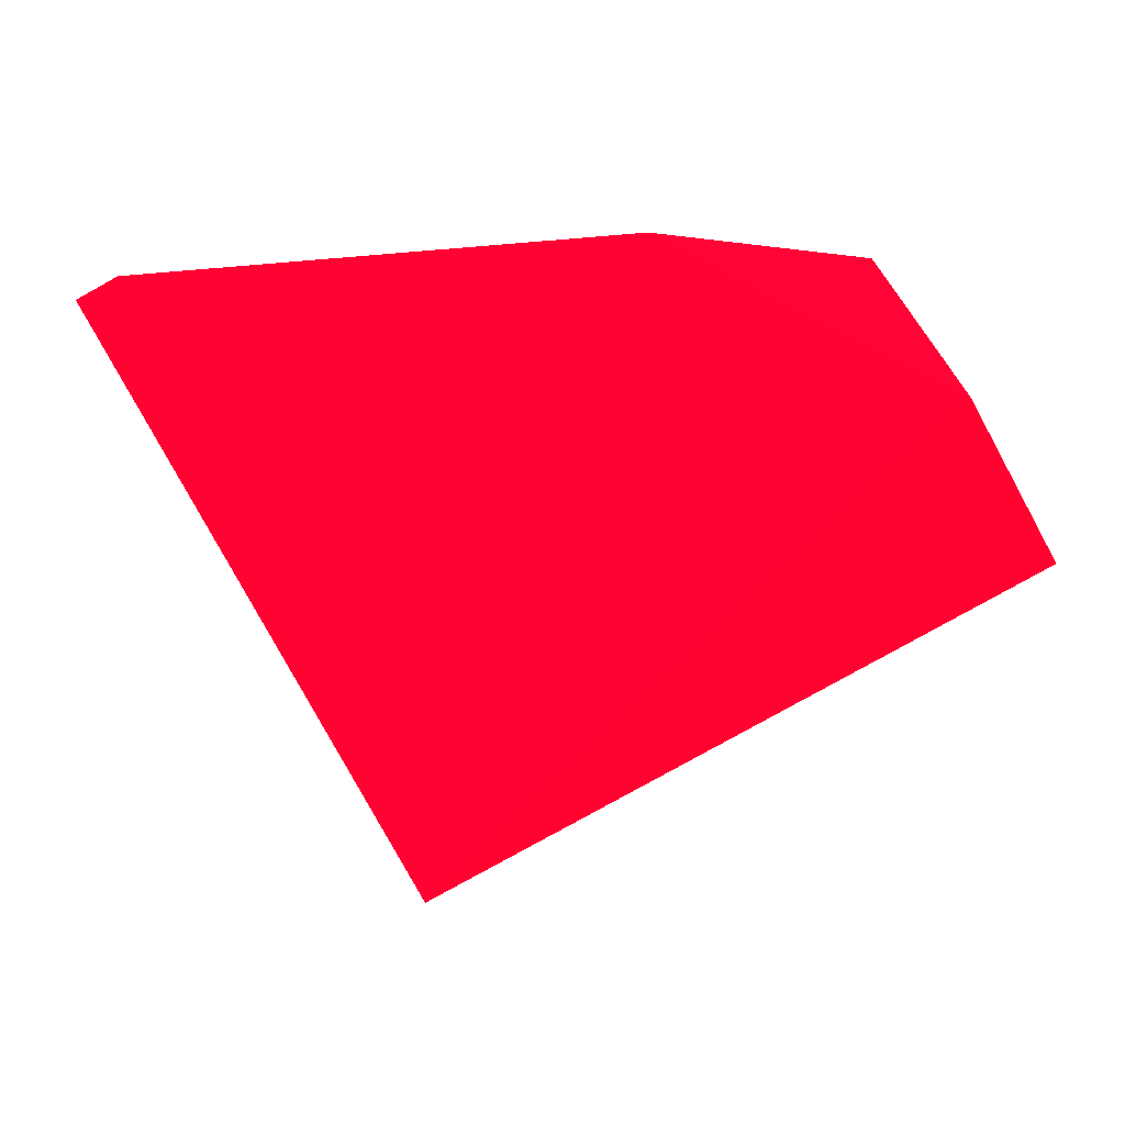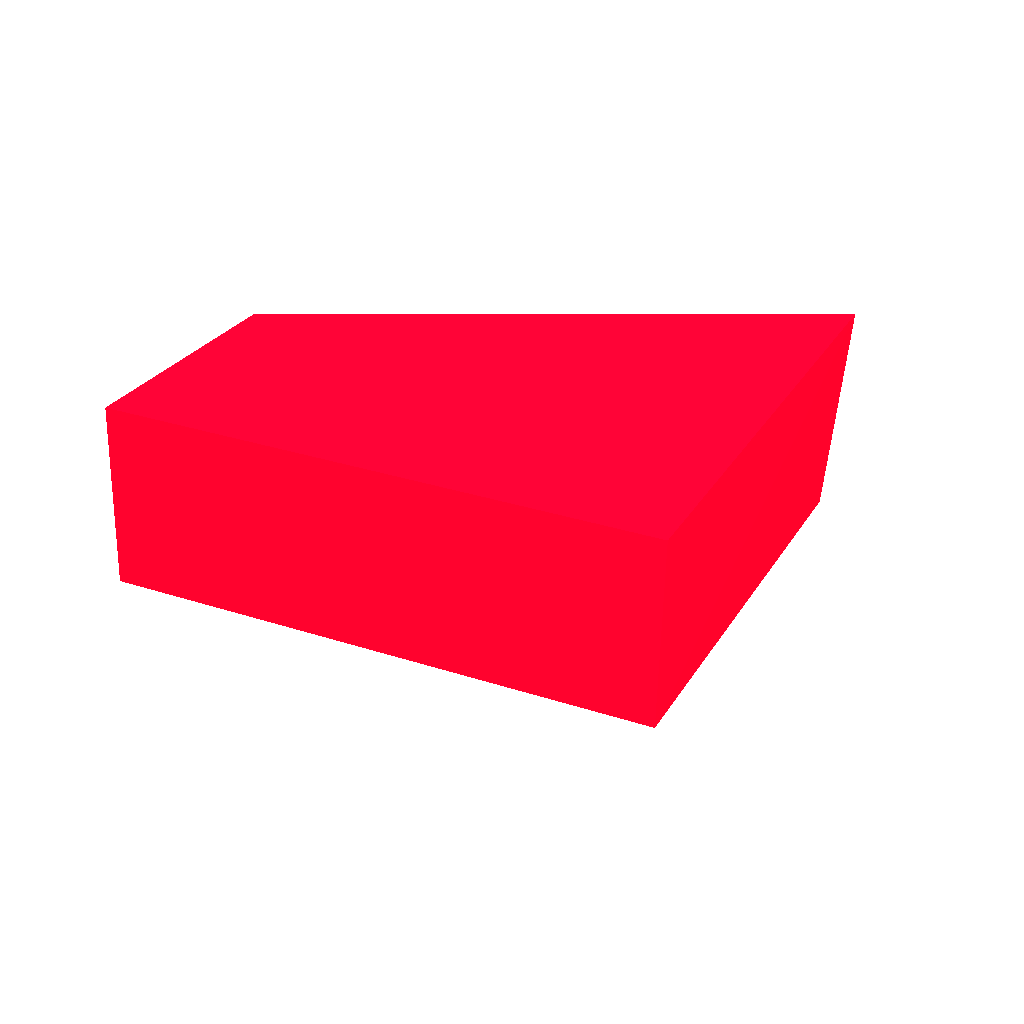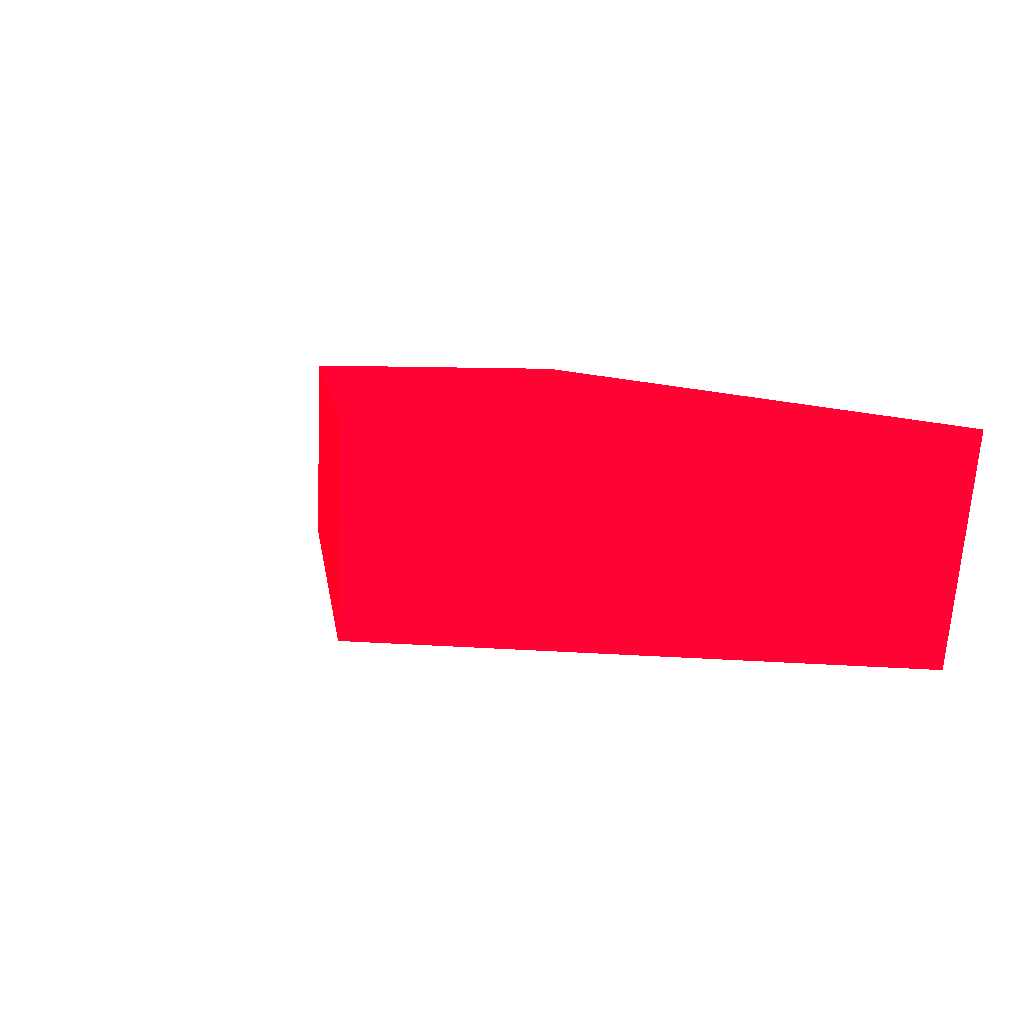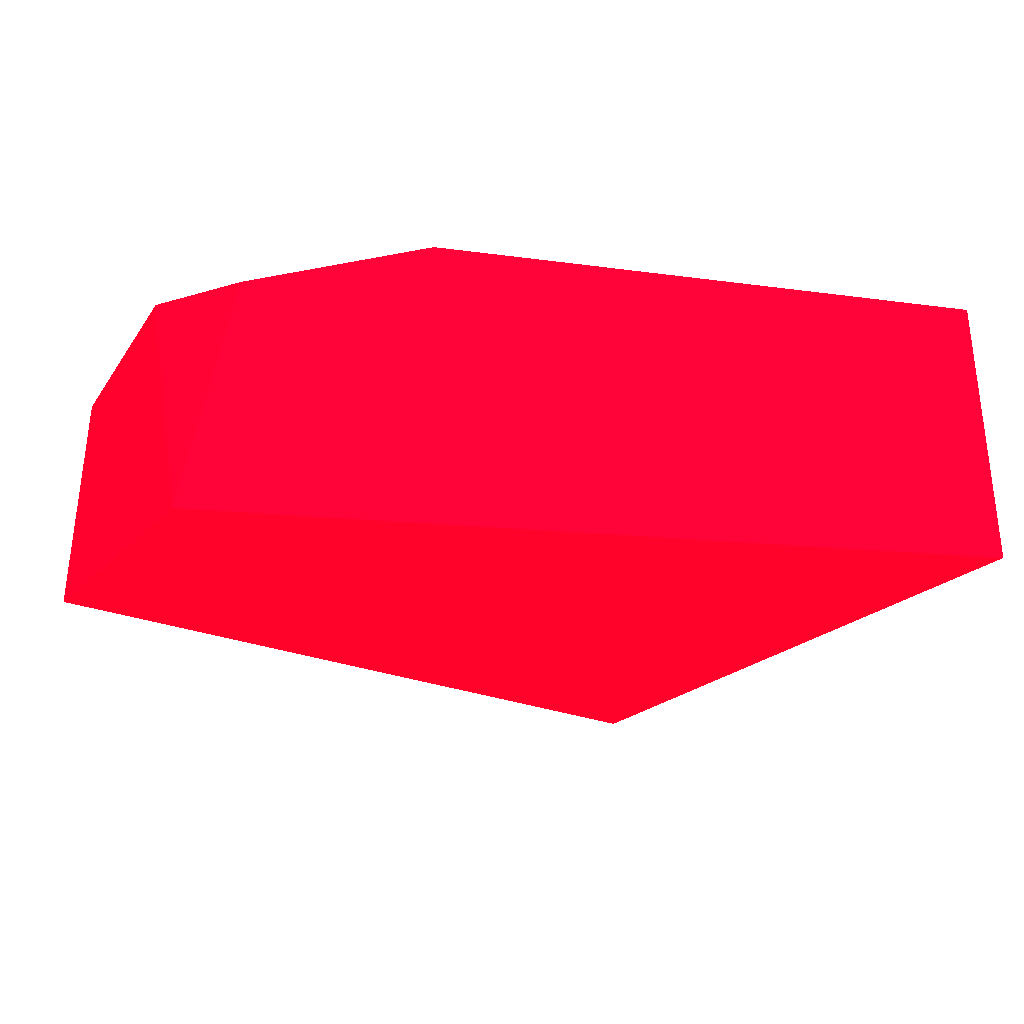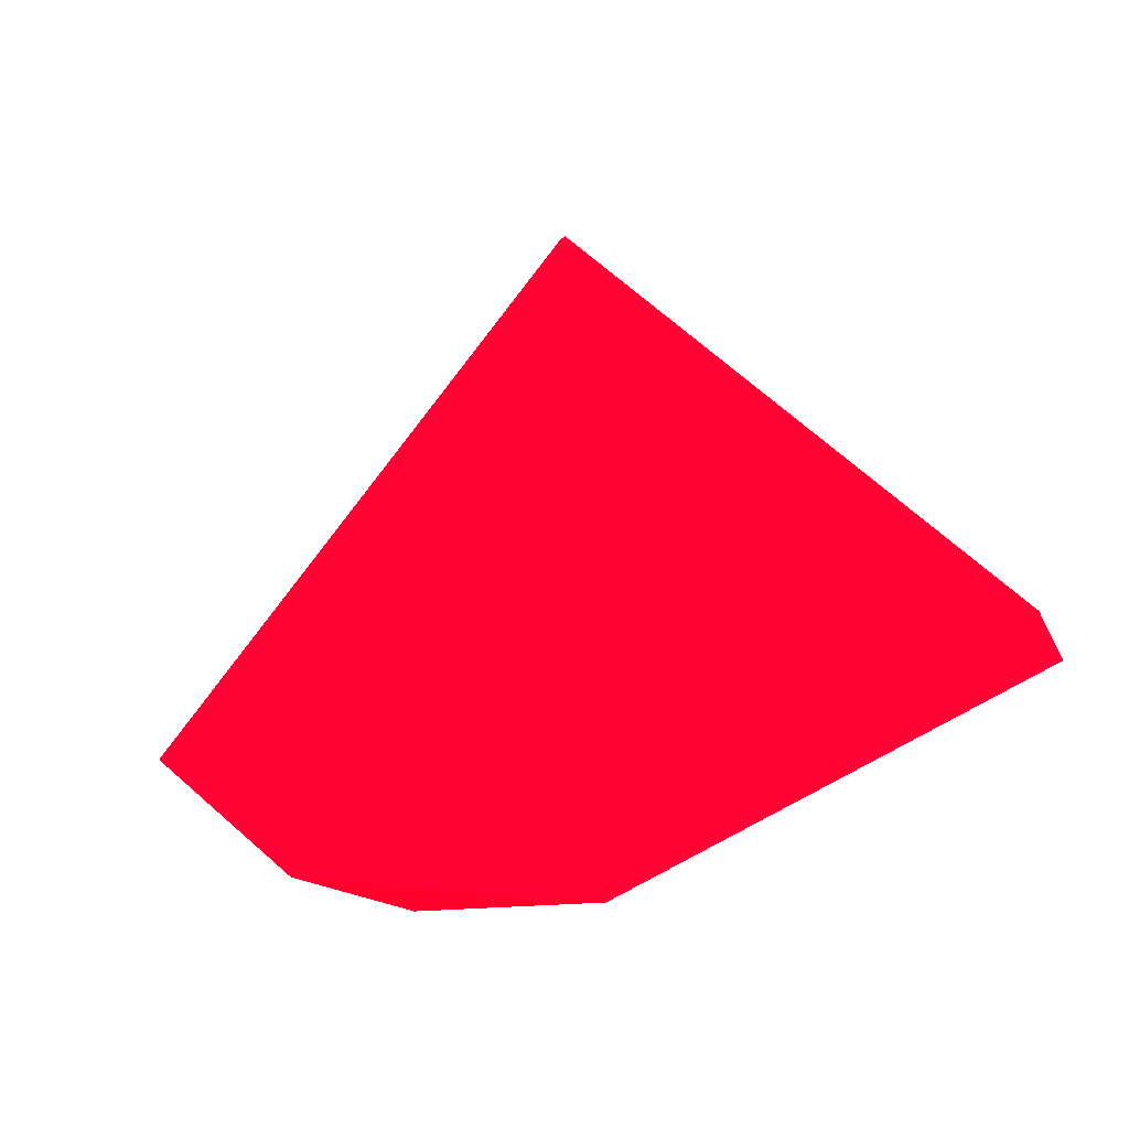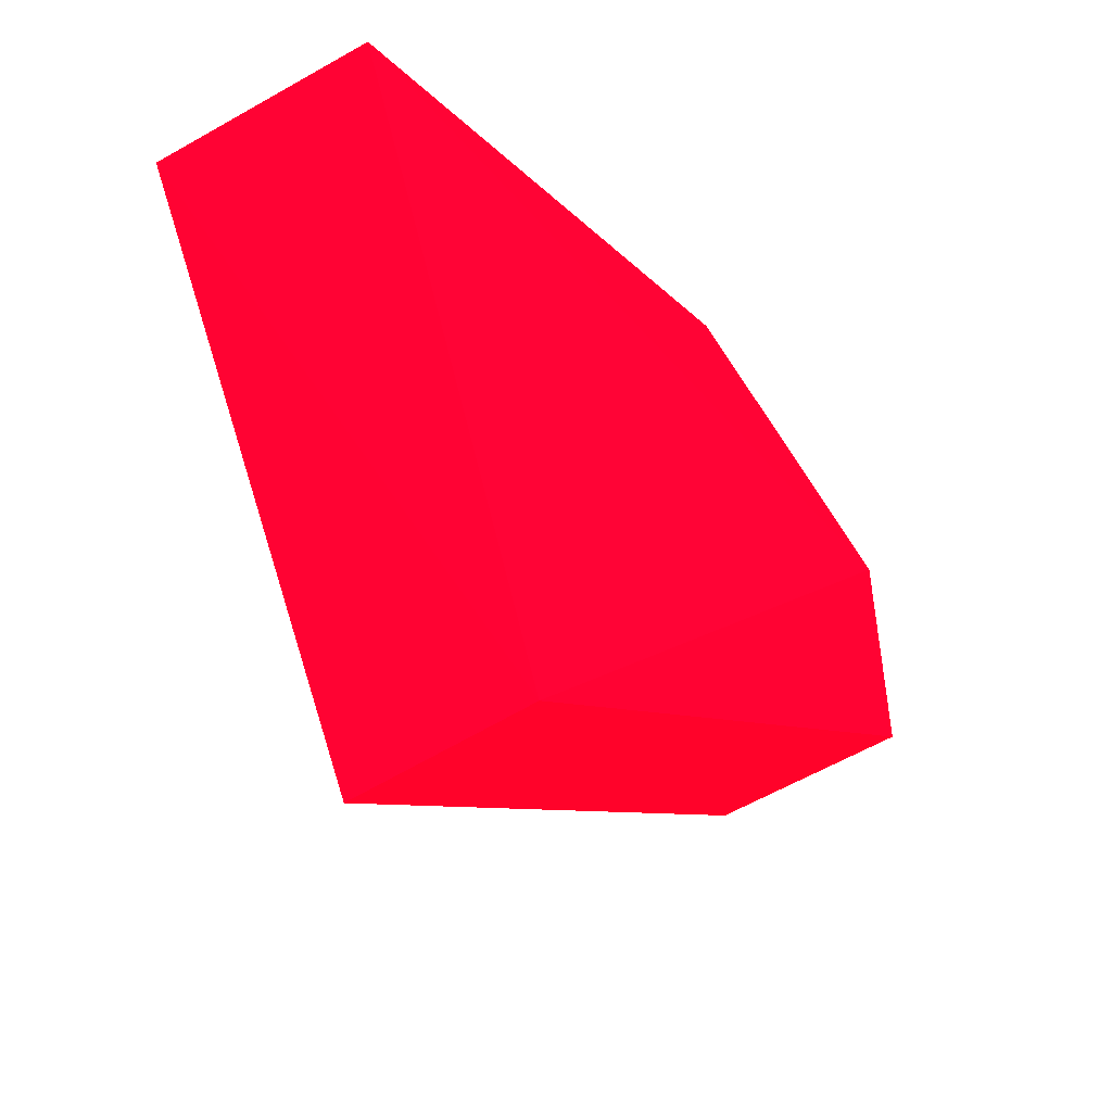
<metadata>
{"format":"obj","ext":"obj","renderer":"f3d","projection":"perspective","resolution":1024,"background":"white","views":[{"elev":8.0,"azim":-176.2,"up":"+Y"},{"elev":28.9,"azim":-4.5,"up":"+Z"},{"elev":8.5,"azim":53.1,"up":"+Z"},{"elev":68.3,"azim":4.5,"up":"+Y"},{"elev":-79.4,"azim":22.6,"up":"+Z"},{"elev":-44.0,"azim":130.9,"up":"+Y"}]}
</metadata>
<code>
v 0.00533 0.0215 0.00716 0.9882 0.007843 0.1216
v 0.0198 0.02184 0.01182 0.9882 0.007843 0.1216
v 0.01922 0.0215 0.006673 0.9882 0.007843 0.1216
v 0.0133 0.0103 0.01214 0.9882 0.007843 0.1216
v 0.004796 0.0222 0.01218 0.9882 0.007843 0.1216
v 0.01319 0.01024 0.007729 0.9882 0.007843 0.1216
v 0.001656 0.01675 0.007911 0.9882 0.007843 0.1216
v 0.00176 0.01681 0.01232 0.9882 0.007843 0.1216
v 0.009047 0.02269 0.006768 0.9882 0.007843 0.1216
v 0.003369 0.01981 0.006943 0.9882 0.007843 0.1216
f 1 9 10
f 4 2 5
f 3 2 6
f 2 4 6
f 6 4 7
f 4 5 8
f 5 7 8
f 7 4 8
f 2 3 9
f 1 5 9
f 5 2 9
f 5 1 10
f 3 6 10
f 7 5 10
f 6 7 10
f 9 3 10

</code>
